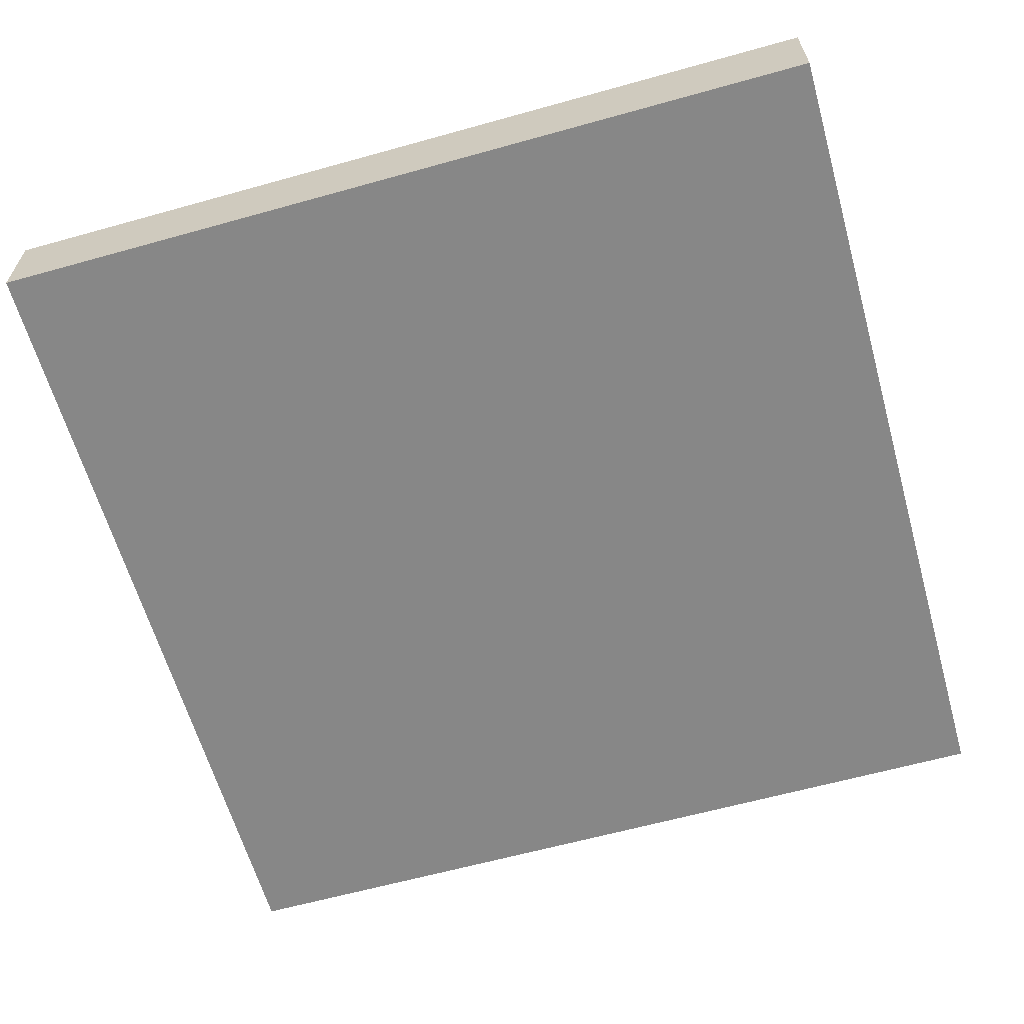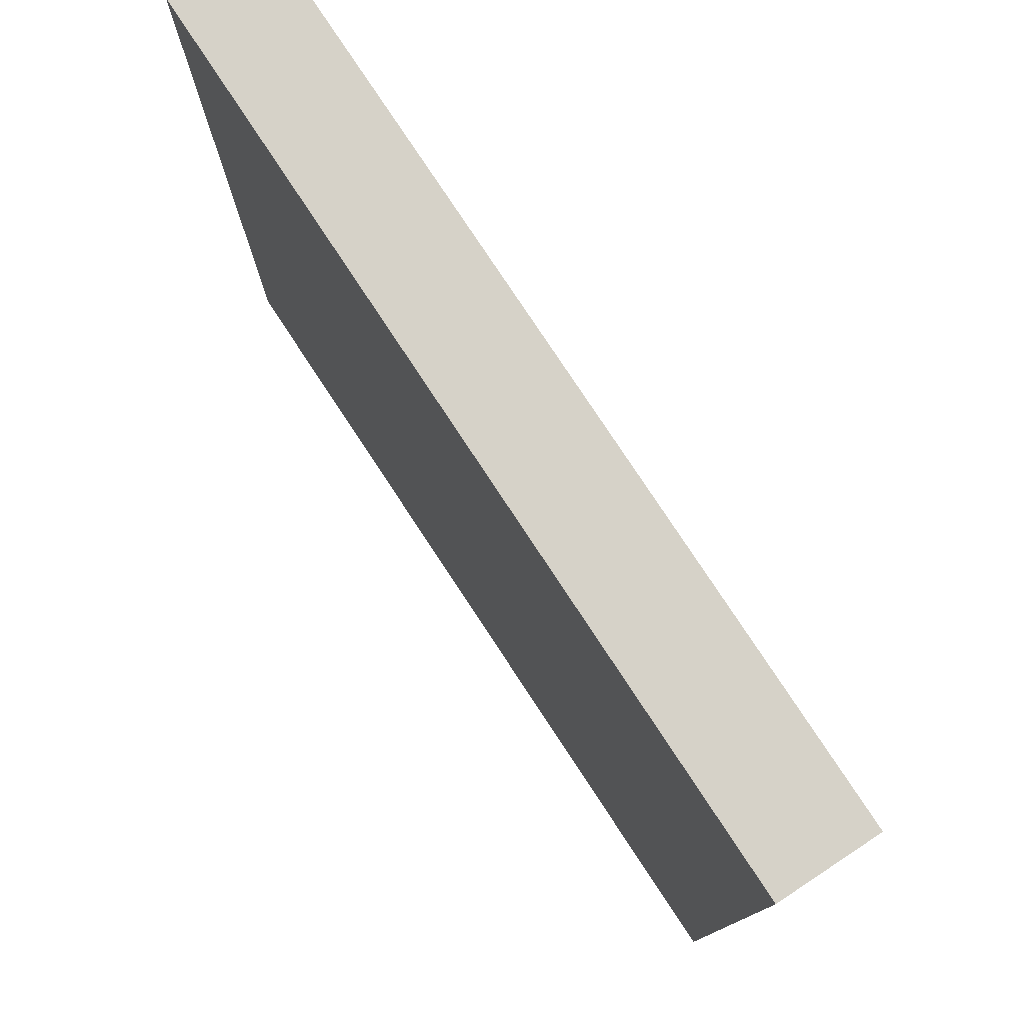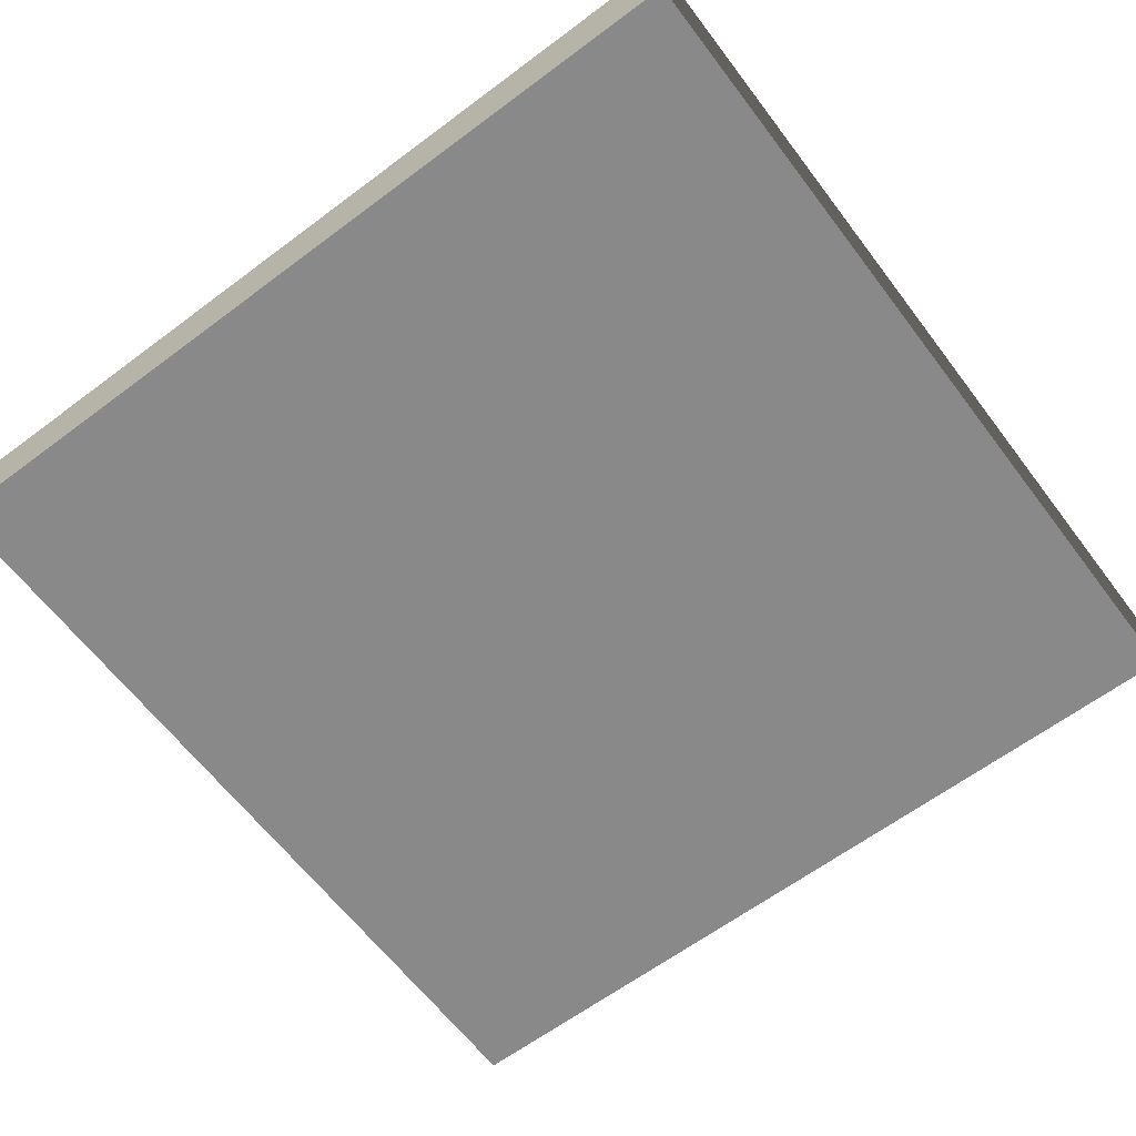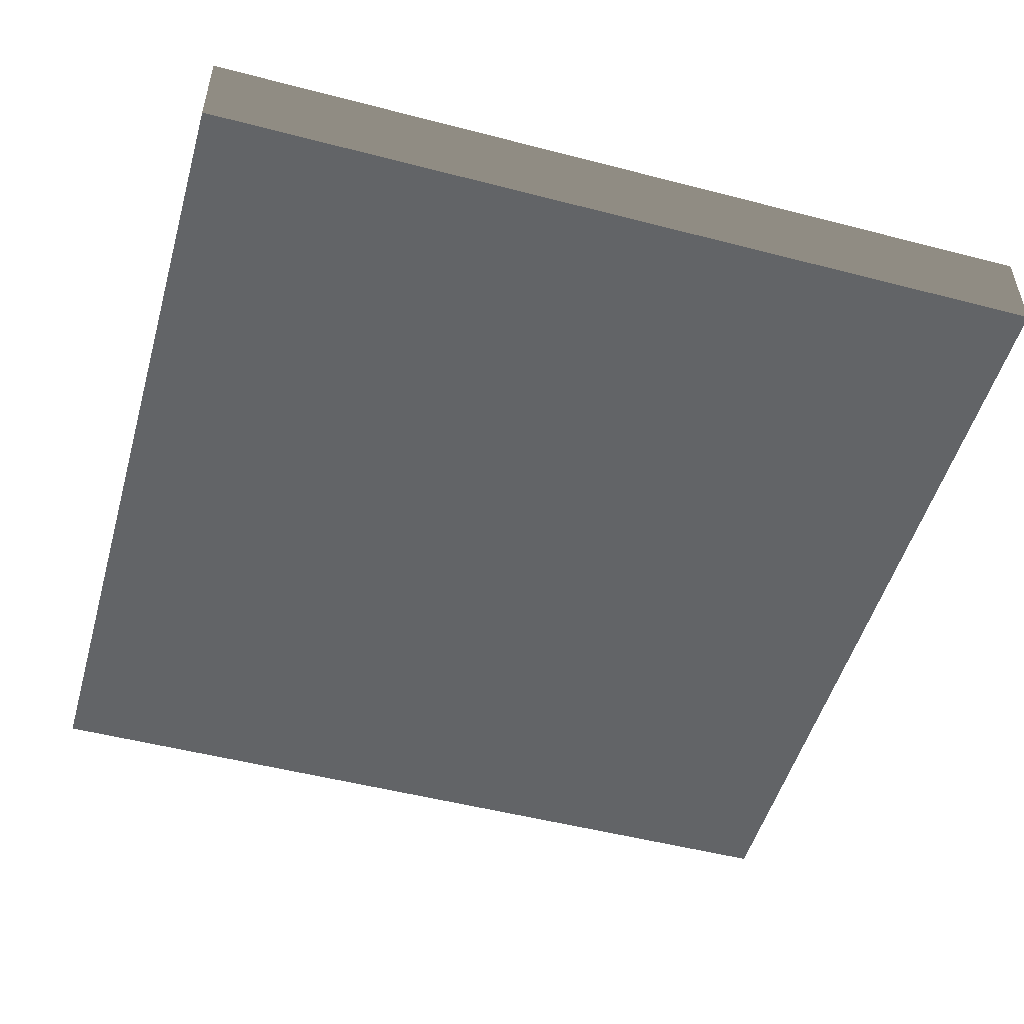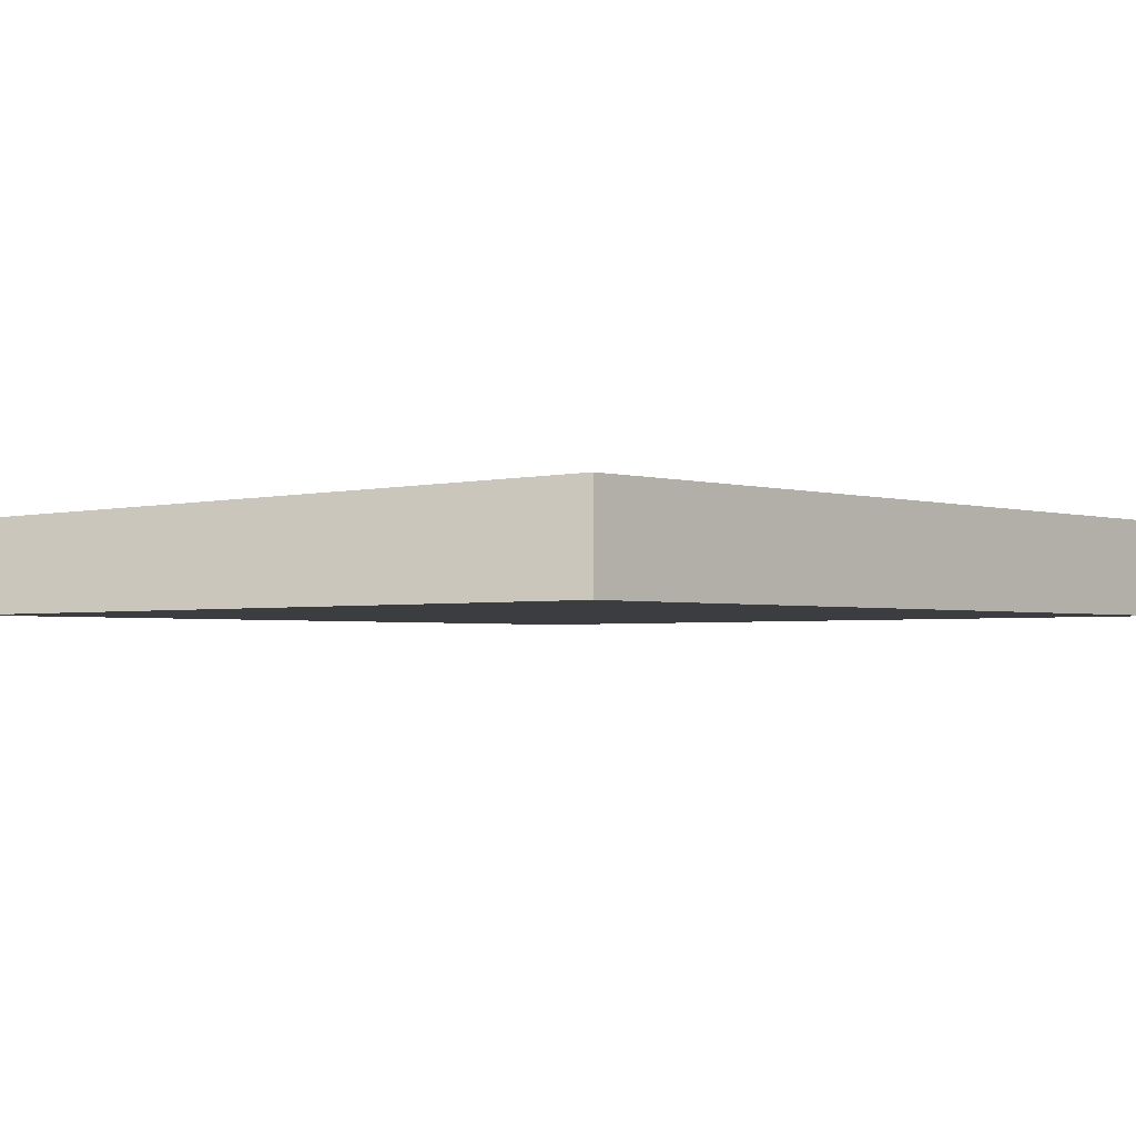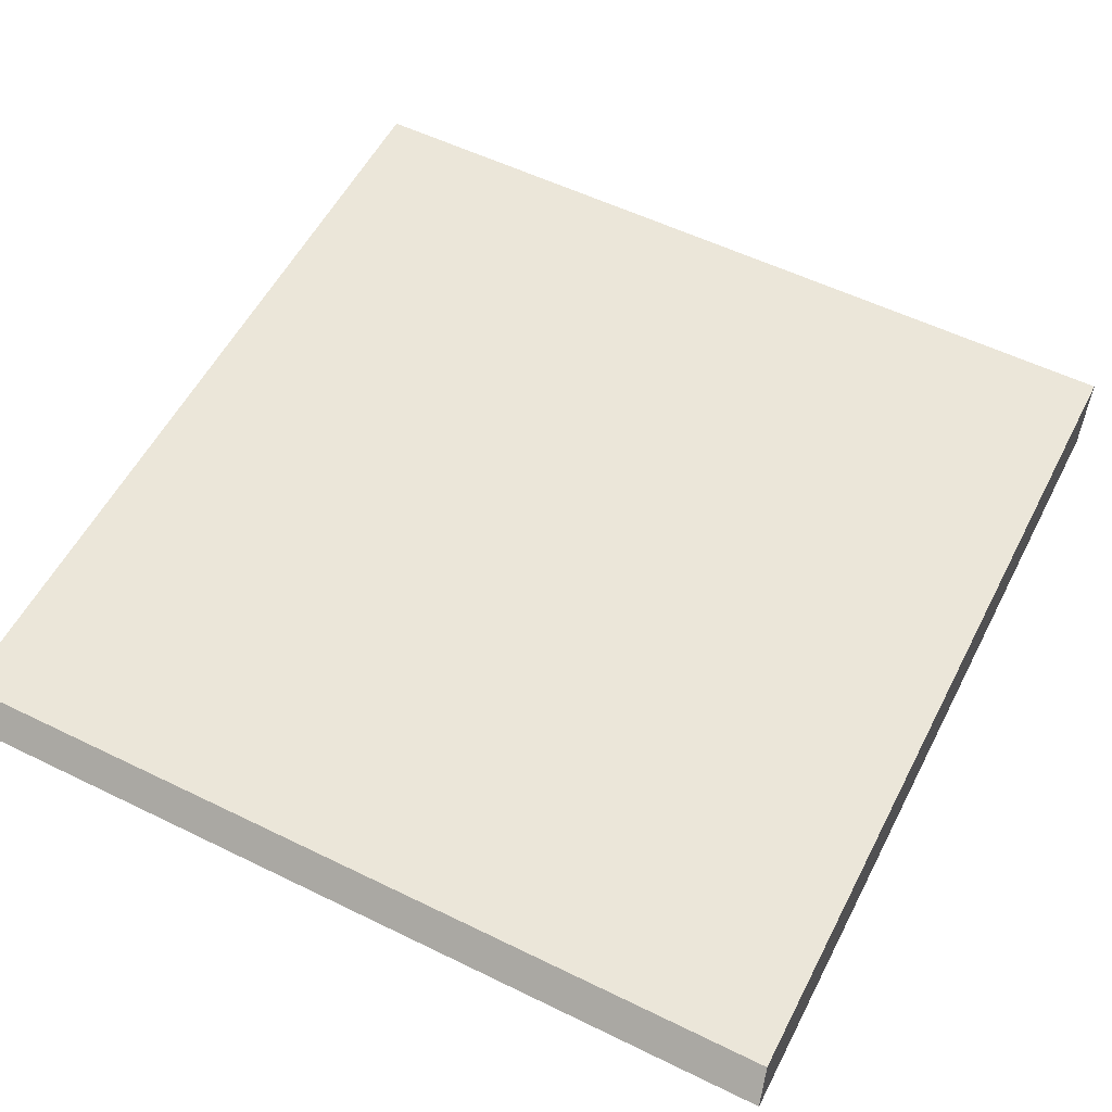
<metadata>
{"format":"obj","ext":"obj","renderer":"f3d","projection":"perspective","resolution":1024,"background":"white","views":[{"elev":-62.4,"azim":-164.2,"up":"+Z"},{"elev":78.4,"azim":-123.4,"up":"+Y"},{"elev":-63.1,"azim":-142.9,"up":"+Z"},{"elev":-51.1,"azim":-105.8,"up":"+Z"},{"elev":-2.3,"azim":-46.8,"up":"+Z"},{"elev":56.0,"azim":117.1,"up":"+Z"}]}
</metadata>
<code>
o Mesh_Cube.001
v -0.5 0.5 1.094
v -0.5 0.5 1.094
v -0.5 0.5 1.207
v -0.5 0.5 1.094
v -0.5 0.5 1.094
v 0.5 -0.5 1.094
v -0.5 -0.5 1.094
v 0.5 0.5 1.094
v 0.5 0.5 1.207
v -0.5 -0.5 1.094
v -0.5 -0.5 1.207
v 0.5 -0.5 1.094
v 0.5 -0.5 1.094
v 0.5 -0.5 1.094
v 0.5 -0.5 1.207
f 1 2 3
f 4 3 5
f 4 1 3
f 7 1 6
f 8 5 3 9
f 2 1 7 10
f 3 2 10 11
f 6 1 4 12
f 12 4 5 13
f 8 14 13 5
f 14 8 9 15
f 3 11 15 9
f 6 12 15 11
f 7 6 11 10
f 13 14 15 12

</code>
